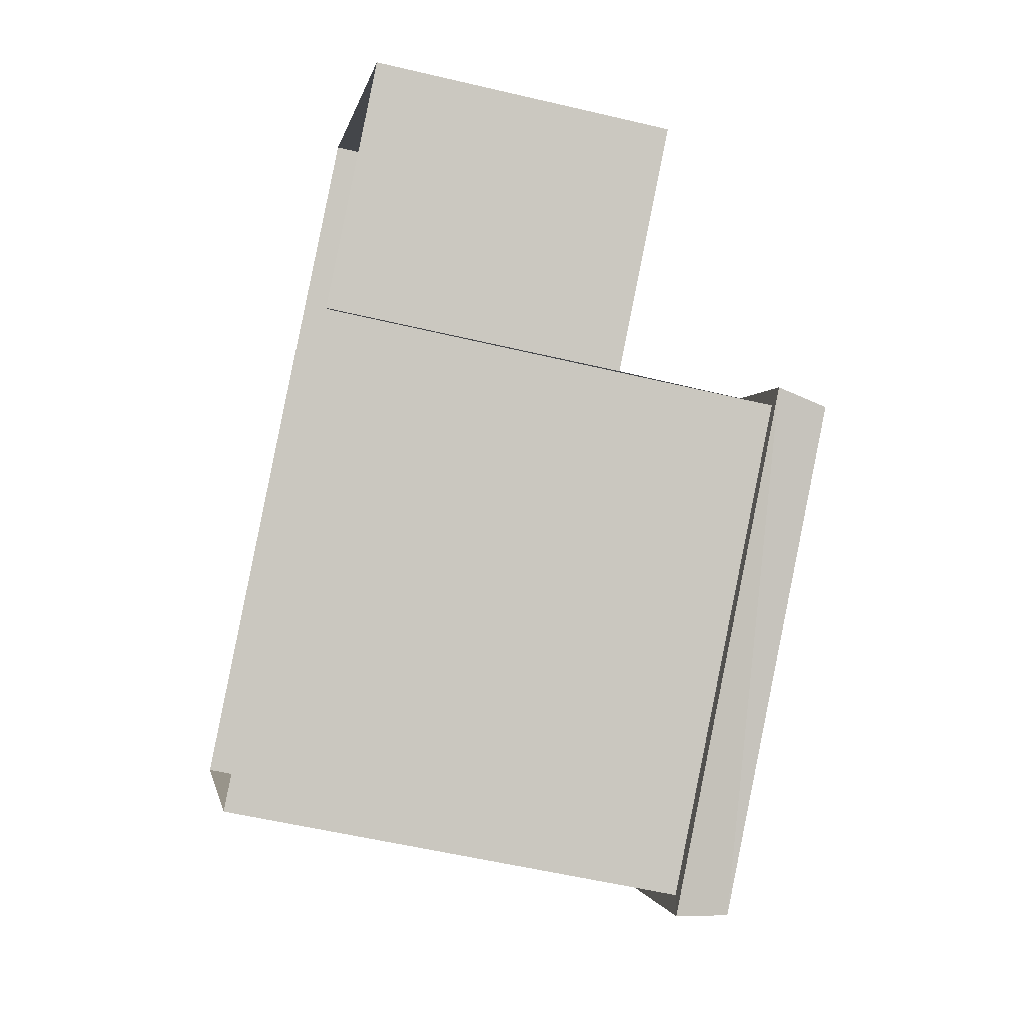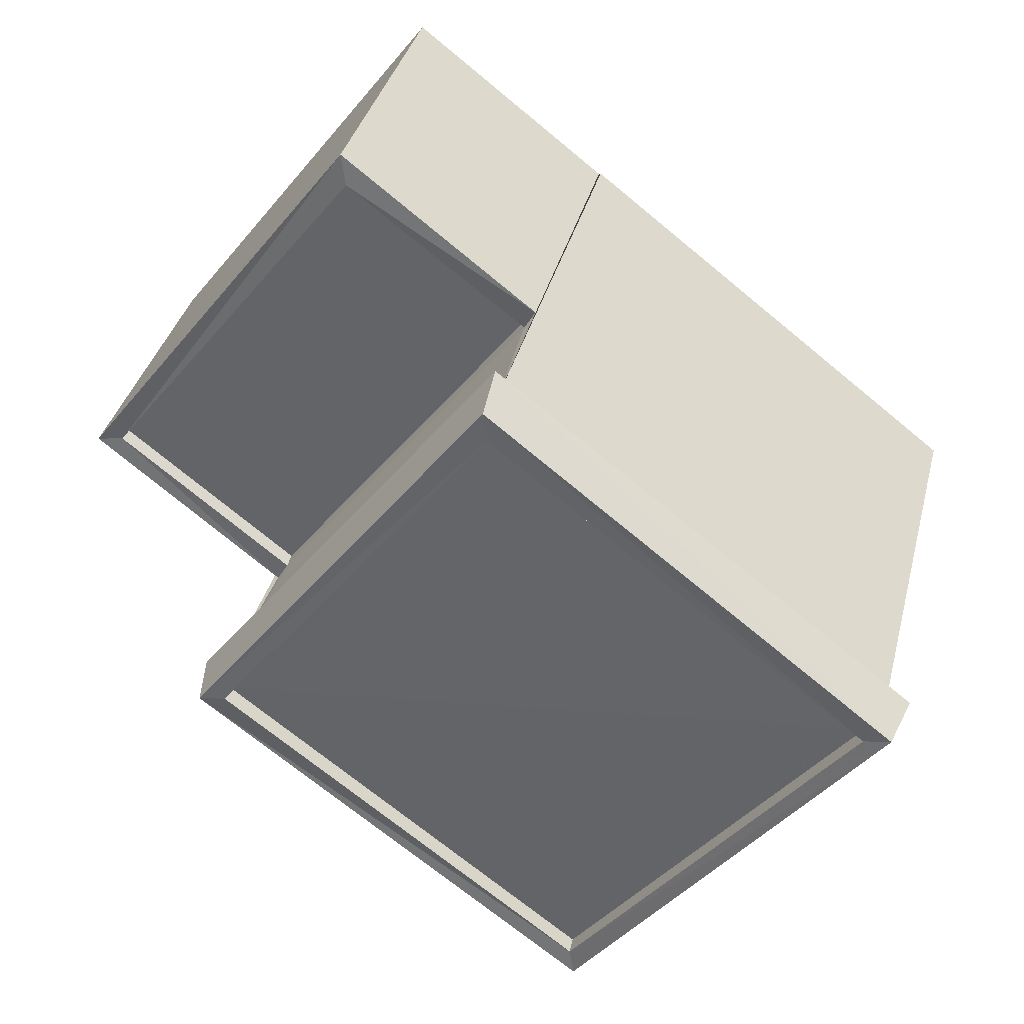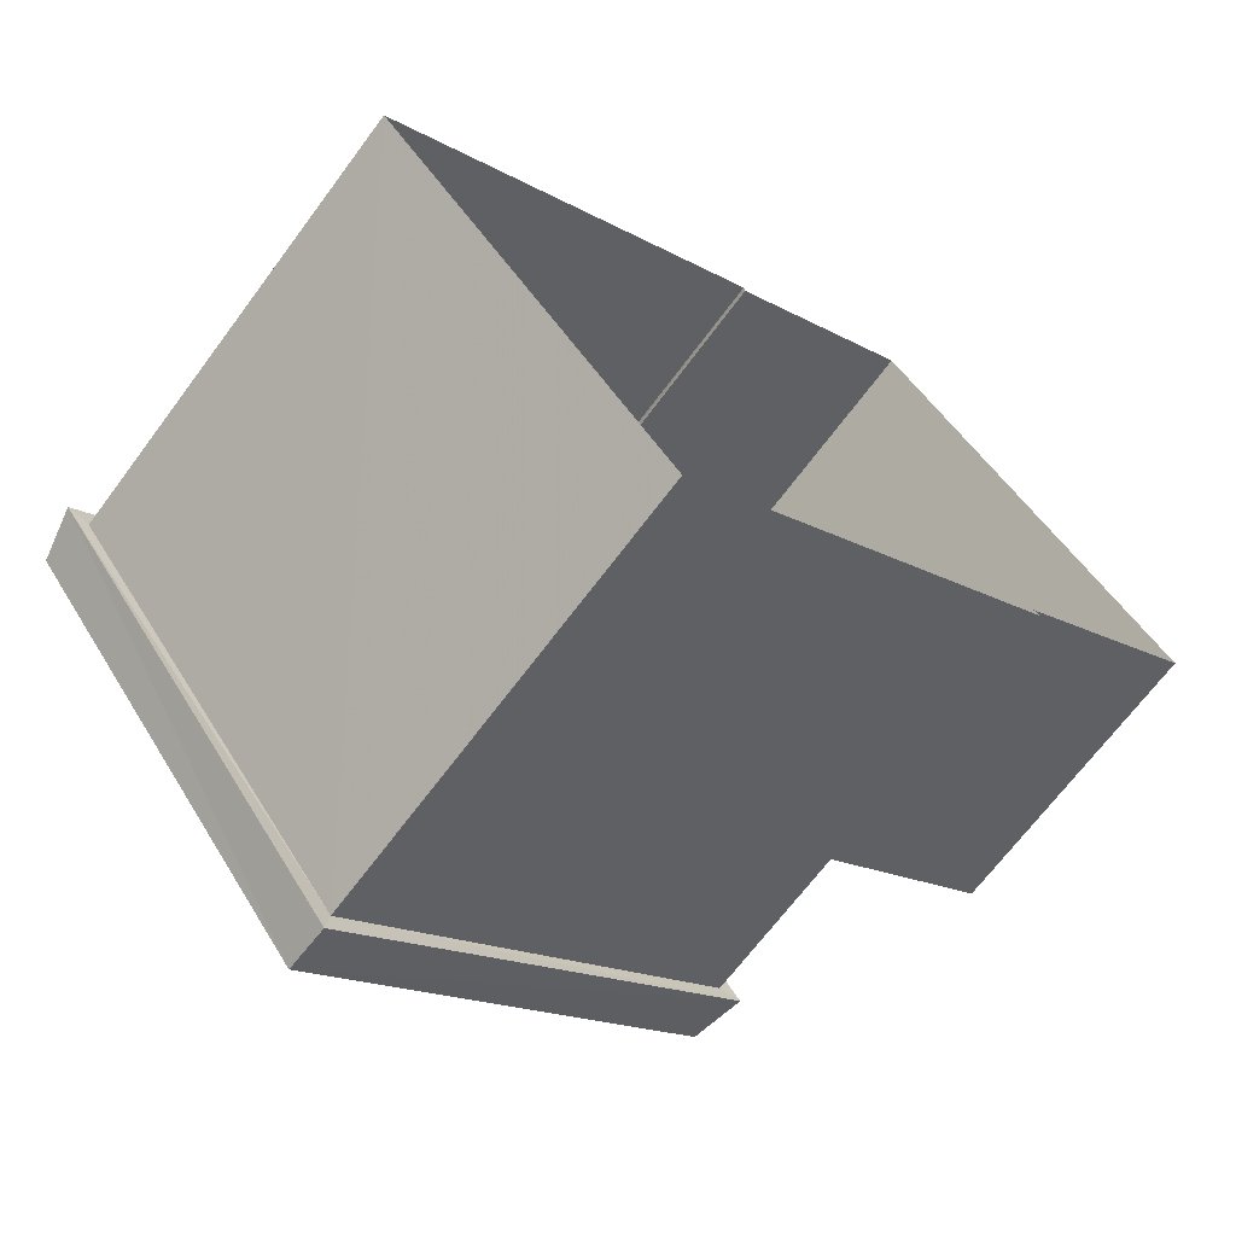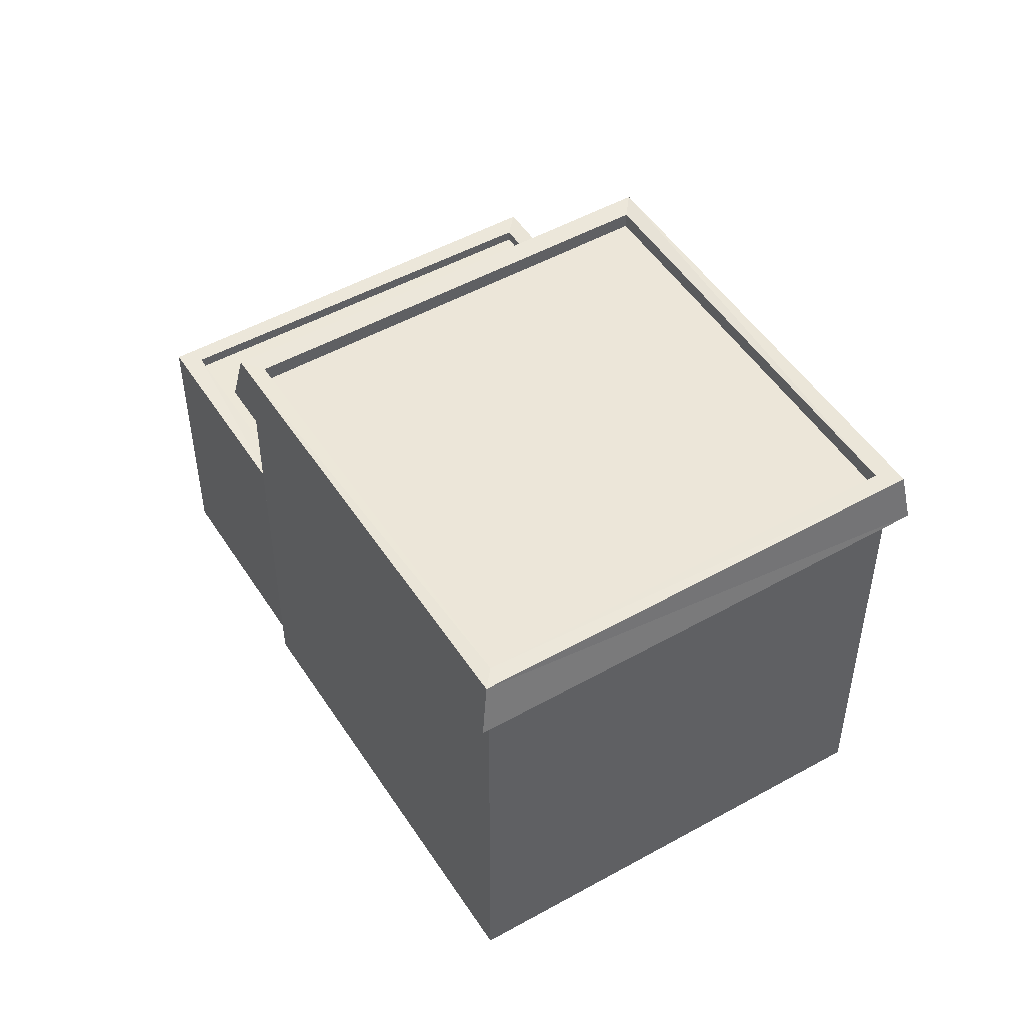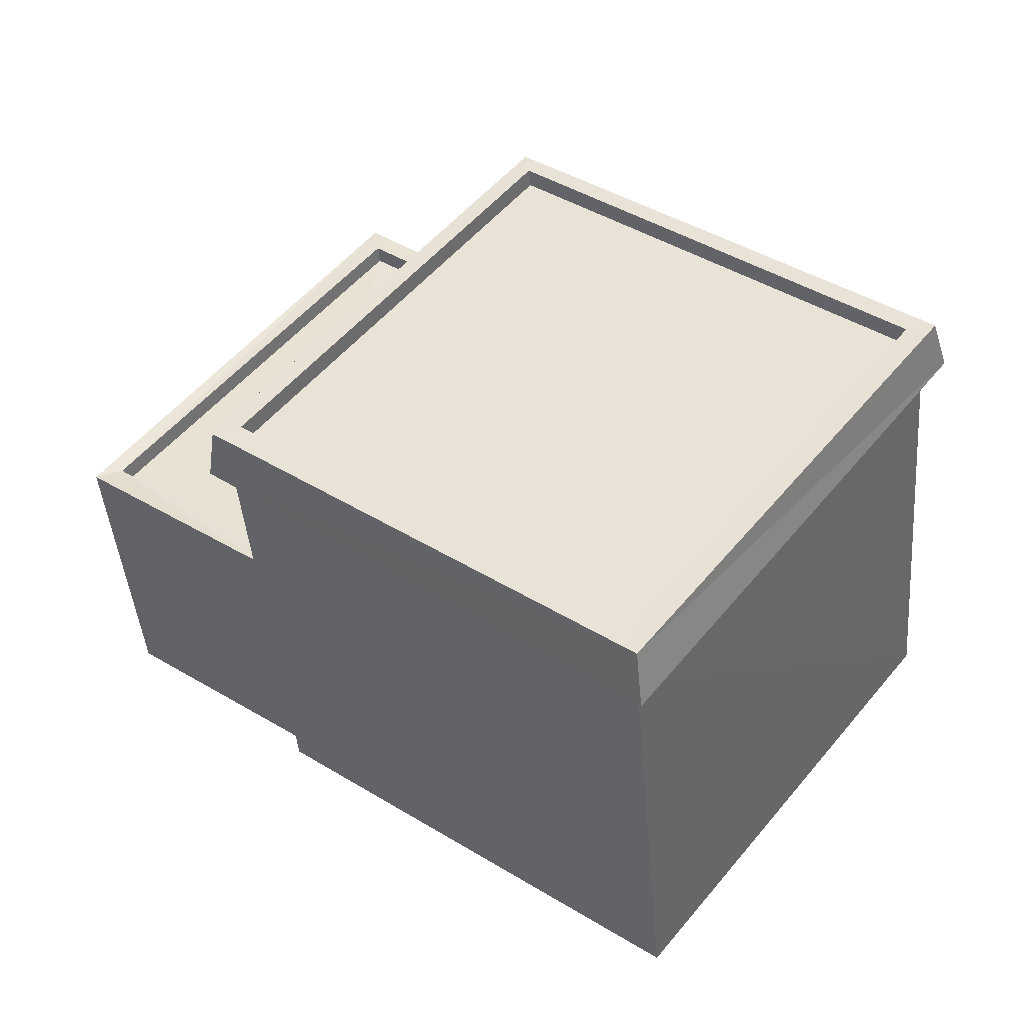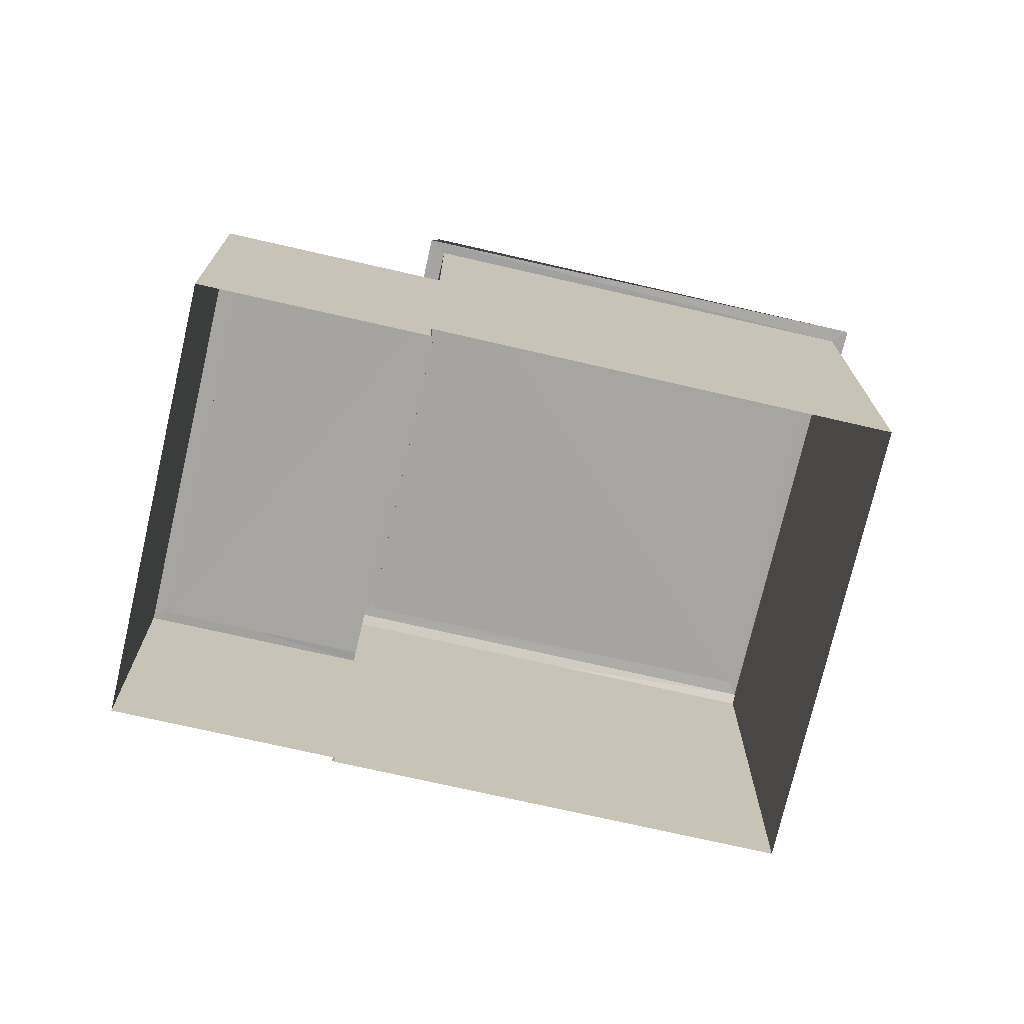
<metadata>
{"format":"obj","ext":"obj","renderer":"f3d","projection":"perspective","resolution":1024,"background":"white","views":[{"elev":-54.6,"azim":-104.3,"up":"+Y"},{"elev":36.2,"azim":13.9,"up":"+Y"},{"elev":-67.7,"azim":143.4,"up":"+Y"},{"elev":49.9,"azim":20.7,"up":"+Z"},{"elev":-43.4,"azim":4.8,"up":"+Y"},{"elev":-73.5,"azim":-50.6,"up":"+Z"}]}
</metadata>
<code>
v 1.203e+05 7.871e+05 13.04
v 1.203e+05 7.871e+05 13.04
v 1.203e+05 7.871e+05 13.04
v 1.203e+05 7.871e+05 13.04
v 1.203e+05 7.871e+05 13.04
v 1.203e+05 7.871e+05 13.04
v 1.203e+05 7.871e+05 13.05
v 1.203e+05 7.871e+05 13.05
v 1.203e+05 7.871e+05 19.93
v 1.203e+05 7.871e+05 19.93
v 1.203e+05 7.871e+05 19.93
v 1.203e+05 7.871e+05 19.93
v 1.203e+05 7.871e+05 19.93
v 1.203e+05 7.871e+05 19.93
v 1.203e+05 7.871e+05 19.93
v 1.203e+05 7.871e+05 19.93
v 1.203e+05 7.871e+05 17.31
v 1.203e+05 7.871e+05 17.31
v 1.203e+05 7.871e+05 17.31
v 1.203e+05 7.871e+05 17.31
v 1.203e+05 7.871e+05 17.56
v 1.203e+05 7.871e+05 17.56
v 1.203e+05 7.871e+05 17.56
v 1.203e+05 7.871e+05 17.56
v 1.203e+05 7.871e+05 17.56
v 1.203e+05 7.871e+05 17.56
v 1.203e+05 7.871e+05 17.56
v 1.203e+05 7.871e+05 17.56
v 1.203e+05 7.871e+05 20.48
v 1.203e+05 7.871e+05 20.48
v 1.203e+05 7.871e+05 20.48
v 1.203e+05 7.871e+05 20.48
v 1.203e+05 7.871e+05 20.73
v 1.203e+05 7.871e+05 20.73
v 1.203e+05 7.871e+05 20.73
v 1.203e+05 7.871e+05 20.73
v 1.203e+05 7.871e+05 20.73
v 1.203e+05 7.871e+05 20.73
v 1.203e+05 7.871e+05 20.73
v 1.203e+05 7.871e+05 20.73
f 1 2 3
f 3 2 4
f 4 5 6
f 2 7 8
f 5 2 8
f 4 2 5
f 9 10 11
f 12 9 11
f 9 13 10
f 11 14 15
f 12 11 15
f 14 13 16
f 16 13 9
f 15 14 16
f 17 18 19
f 17 20 18
f 21 22 23
f 22 21 24
f 24 21 25
f 26 27 28
f 25 27 26
f 21 27 25
f 29 30 31
f 29 32 30
f 33 34 35
f 33 36 34
f 35 37 33
f 38 34 39
f 38 40 37
f 39 34 36
f 33 37 40
f 40 38 39
f 20 27 18
f 20 28 27
f 17 19 21
f 23 17 21
f 21 19 18
f 27 21 18
f 2 24 7
f 2 22 24
f 24 8 7
f 24 25 8
f 5 8 25
f 26 5 25
f 5 26 6
f 15 6 26
f 15 23 12
f 1 22 2
f 12 22 1
f 20 17 23
f 23 22 12
f 28 20 23
f 15 26 28
f 15 28 23
f 15 4 6
f 15 16 4
f 9 3 4
f 16 9 4
f 12 1 3
f 9 12 3
f 40 29 31
f 33 40 31
f 36 31 30
f 36 33 31
f 36 30 32
f 39 36 32
f 39 32 29
f 40 39 29
f 35 10 13
f 37 35 13
f 35 11 10
f 35 34 11
f 38 14 11
f 34 38 11
f 37 13 14
f 38 37 14

</code>
